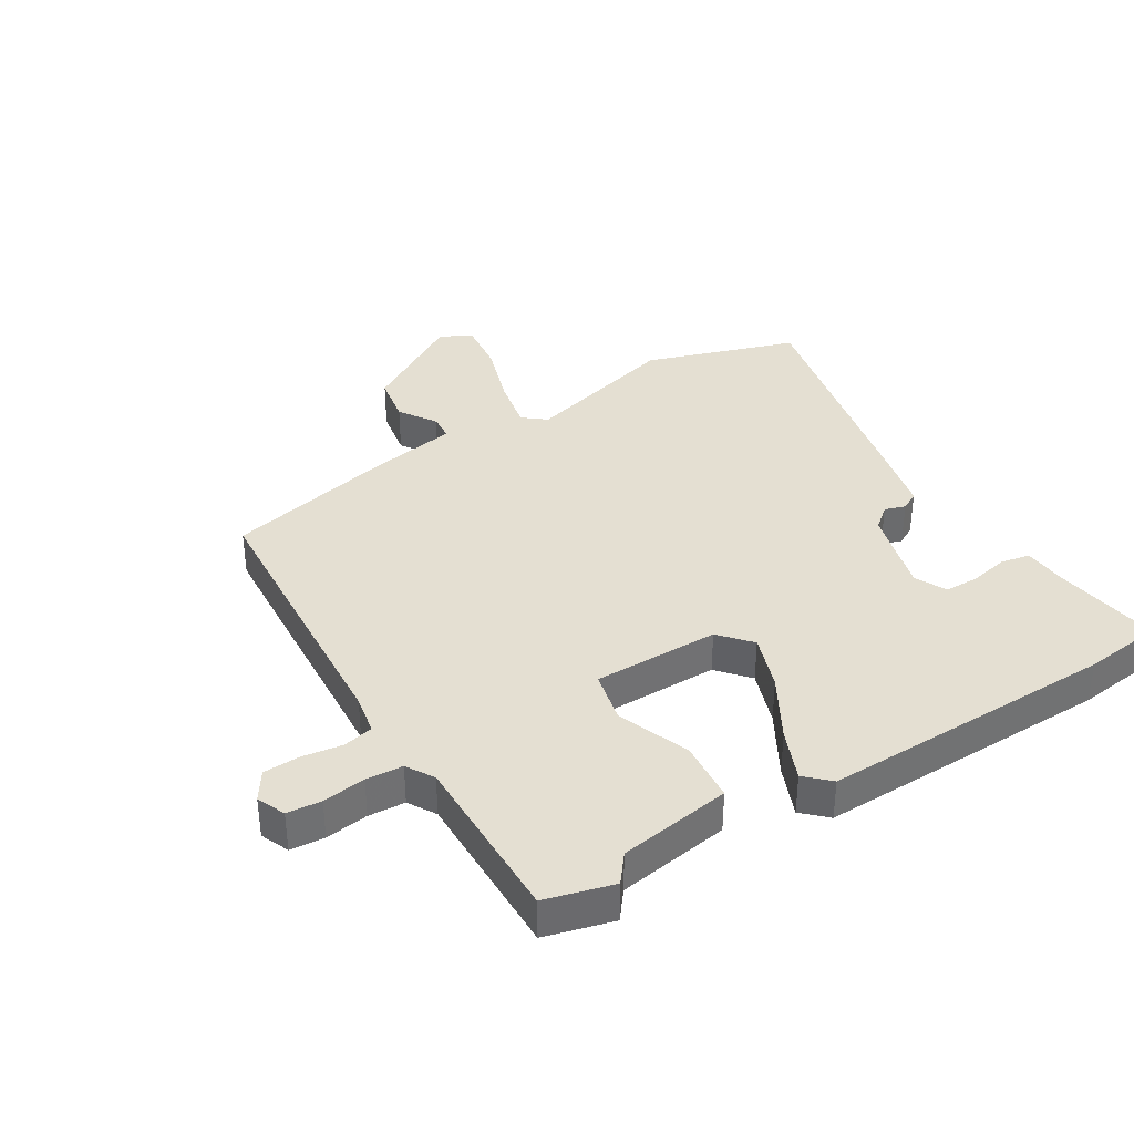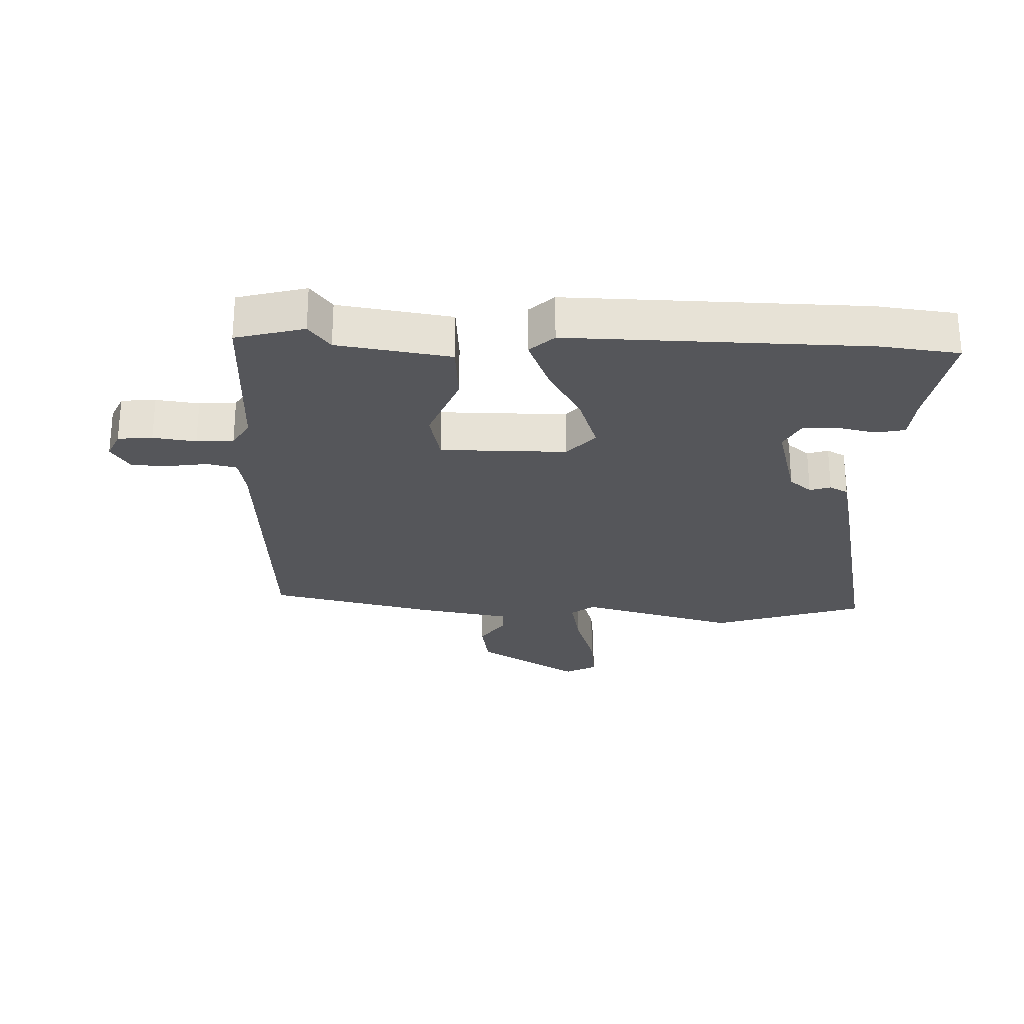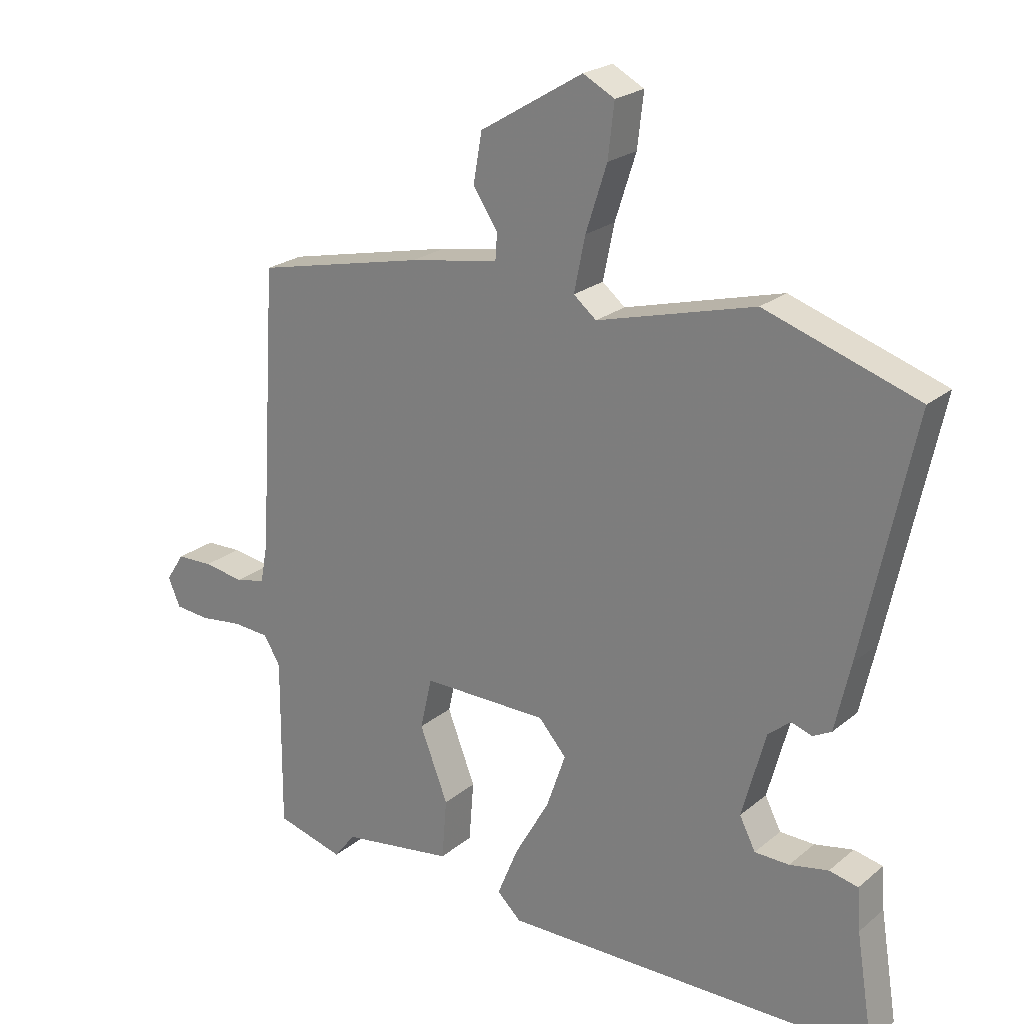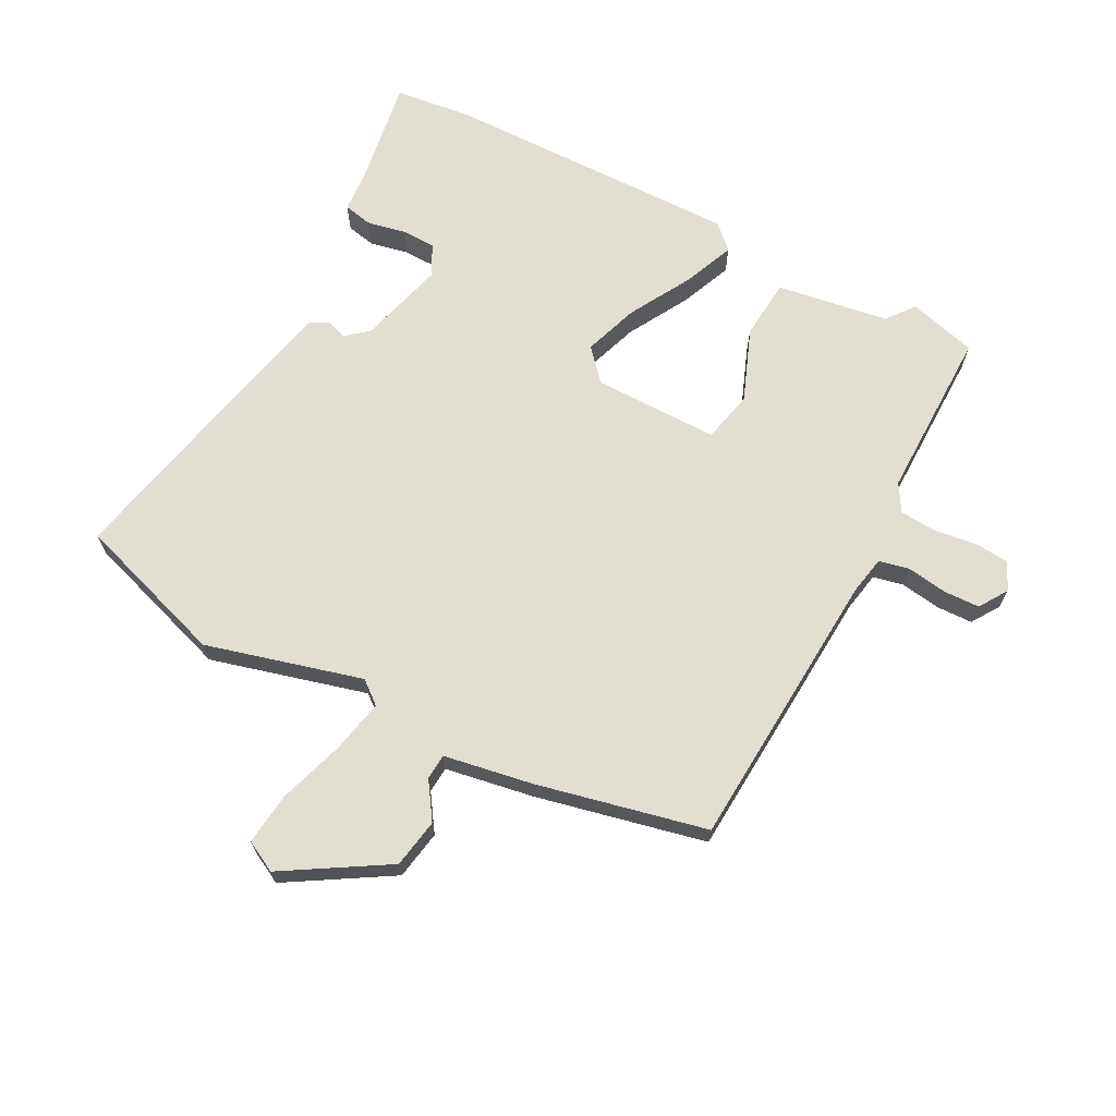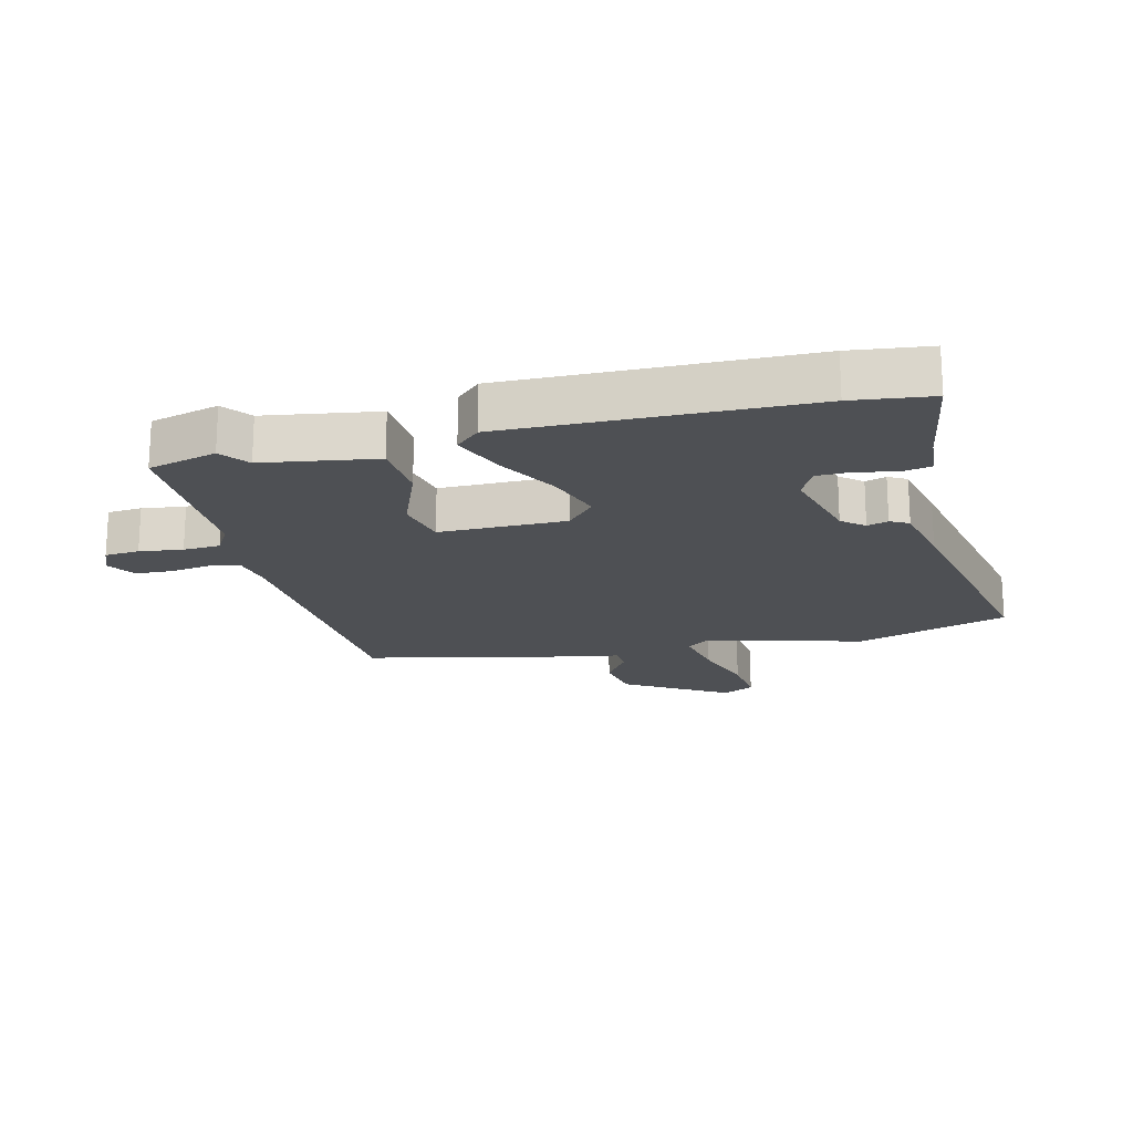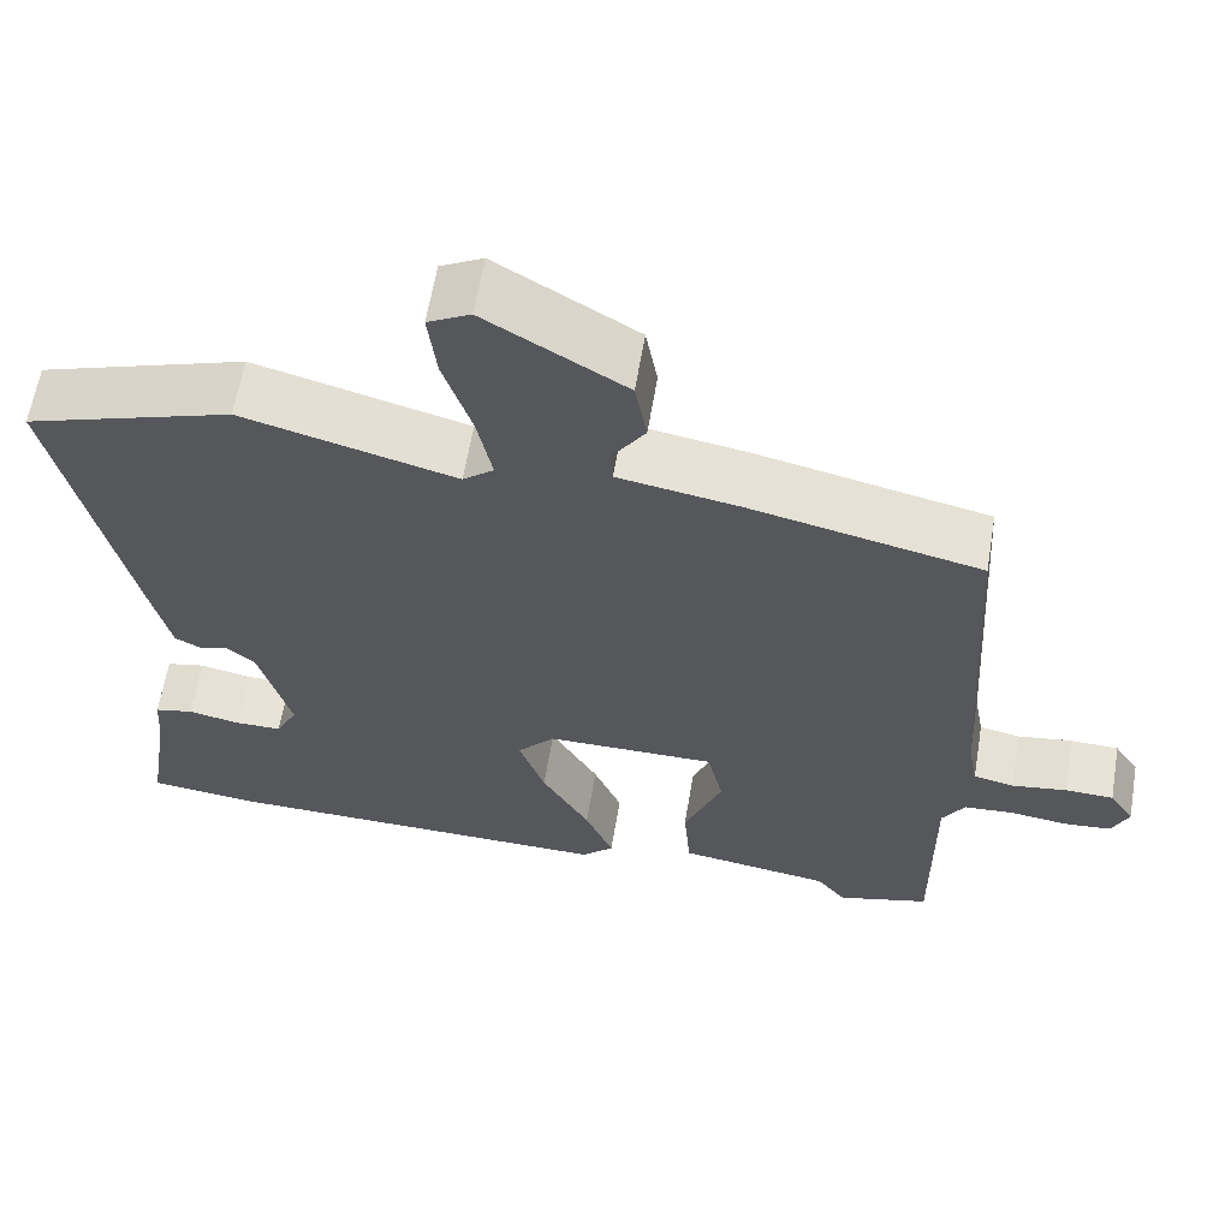
<metadata>
{"format":"obj","ext":"obj","renderer":"f3d","projection":"perspective","resolution":1024,"background":"white","views":[{"elev":37.1,"azim":148.6,"up":"+Y"},{"elev":-26.0,"azim":177.8,"up":"+Y"},{"elev":22.8,"azim":-143.8,"up":"+Z"},{"elev":67.8,"azim":27.7,"up":"+Y"},{"elev":-18.9,"azim":-166.4,"up":"+Y"},{"elev":62.0,"azim":9.5,"up":"+Z"}]}
</metadata>
<code>
v 0.518 0.07 -0.495
v 0.407 0.07 -0.525
v 0.372 0.07 -0.48
v 0.189 0.07 -0.452
v 0.181 0.07 -0.353
v 0.227 0.07 -0.235
v 0.208 0.07 -0.151
v 0.003 0.07 -0.152
v -0.042 0.07 -0.203
v -0.011 0.07 -0.293
v 0.046 0.07 -0.394
v 0.08 0.07 -0.477
v 0.041 0.07 -0.514
v -0.441 0.07 -0.507
v -0.569 0.07 -0.492
v -0.541 0.07 -0.317
v -0.536 0.07 -0.248
v -0.489 0.07 -0.238
v -0.426 0.07 -0.251
v -0.37 0.07 -0.25
v -0.344 0.07 -0.199
v -0.382 0.07 -0.059
v -0.418 0.07 -0.029
v -0.452 0.07 -0.04
v -0.482 0.07 -0.024
v -0.507 0.07 0.087
v -0.589 0.07 0.471
v -0.342 0.07 0.552
v -0.087 0.07 0.483
v -0.05 0.07 0.513
v -0.068 0.07 0.601
v -0.102 0.07 0.706
v -0.112 0.07 0.792
v -0.061 0.07 0.819
v 0.106 0.07 0.718
v 0.12 0.07 0.638
v 0.08 0.07 0.578
v 0.083 0.07 0.536
v 0.228 0.07 0.511
v 0.504 0.07 0.449
v 0.533 0.07 -0.011
v 0.545 0.07 -0.075
v 0.594 0.07 -0.086
v 0.66 0.07 -0.076
v 0.719 0.07 -0.078
v 0.749 0.07 -0.124
v 0.729 0.07 -0.17
v 0.673 0.07 -0.175
v 0.603 0.07 -0.166
v 0.543 0.07 -0.17
v 0.516 0.07 -0.215
v 0.518 0 -0.495
v 0.407 0 -0.525
v 0.372 0 -0.48
v 0.189 0 -0.452
v 0.181 0 -0.353
v 0.227 0 -0.235
v 0.208 0 -0.151
v 0.003 0 -0.152
v -0.042 0 -0.203
v -0.011 0 -0.293
v 0.046 0 -0.394
v 0.08 0 -0.477
v 0.041 0 -0.514
v -0.441 0 -0.507
v -0.569 0 -0.492
v -0.541 0 -0.317
v -0.536 0 -0.248
v -0.489 0 -0.238
v -0.426 0 -0.251
v -0.37 0 -0.25
v -0.344 0 -0.199
v -0.382 0 -0.059
v -0.418 0 -0.029
v -0.452 0 -0.04
v -0.482 0 -0.024
v -0.507 0 0.087
v -0.589 0 0.471
v -0.342 0 0.552
v -0.087 0 0.483
v -0.05 0 0.513
v -0.068 0 0.601
v -0.102 0 0.706
v -0.112 0 0.792
v -0.061 0 0.819
v 0.106 0 0.718
v 0.12 0 0.638
v 0.08 0 0.578
v 0.083 0 0.536
v 0.228 0 0.511
v 0.504 0 0.449
v 0.533 0 -0.011
v 0.545 0 -0.075
v 0.594 0 -0.086
v 0.66 0 -0.076
v 0.719 0 -0.078
v 0.749 0 -0.124
v 0.729 0 -0.17
v 0.673 0 -0.175
v 0.603 0 -0.166
v 0.543 0 -0.17
v 0.516 0 -0.215
f 46 47 48 49
f 46 49 50
f 43 44 45 46
f 42 43 46 50
f 41 42 50 51
f 38 39 40 41
f 34 35 36 37
f 34 37 38
f 31 32 33 34
f 30 31 34 38
f 29 30 38 41
f 23 24 25 26
f 22 23 26 27
f 16 17 18 19
f 16 19 20
f 15 16 20
f 14 15 20
f 13 14 20 21
f 10 11 12 13
f 9 10 13 21
f 3 4 5 6
f 3 6 7
f 51 1 2 3
f 51 3 7
f 41 51 7
f 29 41 7 8
f 22 27 28 29
f 21 22 29
f 8 9 21 29
f 100 99 98 97
f 101 100 97
f 97 96 95 94
f 101 97 94 93
f 102 101 93 92
f 92 91 90 89
f 88 87 86 85
f 89 88 85
f 85 84 83 82
f 89 85 82 81
f 92 89 81 80
f 77 76 75 74
f 78 77 74 73
f 70 69 68 67
f 71 70 67
f 71 67 66
f 71 66 65
f 72 71 65 64
f 64 63 62 61
f 72 64 61 60
f 57 56 55 54
f 58 57 54
f 54 53 52 102
f 58 54 102
f 58 102 92
f 59 58 92 80
f 80 79 78 73
f 80 73 72
f 80 72 60 59
f 1 52 53 2
f 2 53 54 3
f 3 54 55 4
f 4 55 56 5
f 5 56 57 6
f 6 57 58 7
f 7 58 59 8
f 8 59 60 9
f 9 60 61 10
f 10 61 62 11
f 11 62 63 12
f 12 63 64 13
f 13 64 65 14
f 14 65 66 15
f 15 66 67 16
f 16 67 68 17
f 17 68 69 18
f 18 69 70 19
f 19 70 71 20
f 20 71 72 21
f 21 72 73 22
f 22 73 74 23
f 23 74 75 24
f 24 75 76 25
f 25 76 77 26
f 26 77 78 27
f 27 78 79 28
f 28 79 80 29
f 29 80 81 30
f 30 81 82 31
f 31 82 83 32
f 32 83 84 33
f 33 84 85 34
f 34 85 86 35
f 35 86 87 36
f 36 87 88 37
f 37 88 89 38
f 38 89 90 39
f 39 90 91 40
f 40 91 92 41
f 41 92 93 42
f 42 93 94 43
f 43 94 95 44
f 44 95 96 45
f 45 96 97 46
f 46 97 98 47
f 47 98 99 48
f 48 99 100 49
f 49 100 101 50
f 50 101 102 51
f 51 102 52 1

</code>
